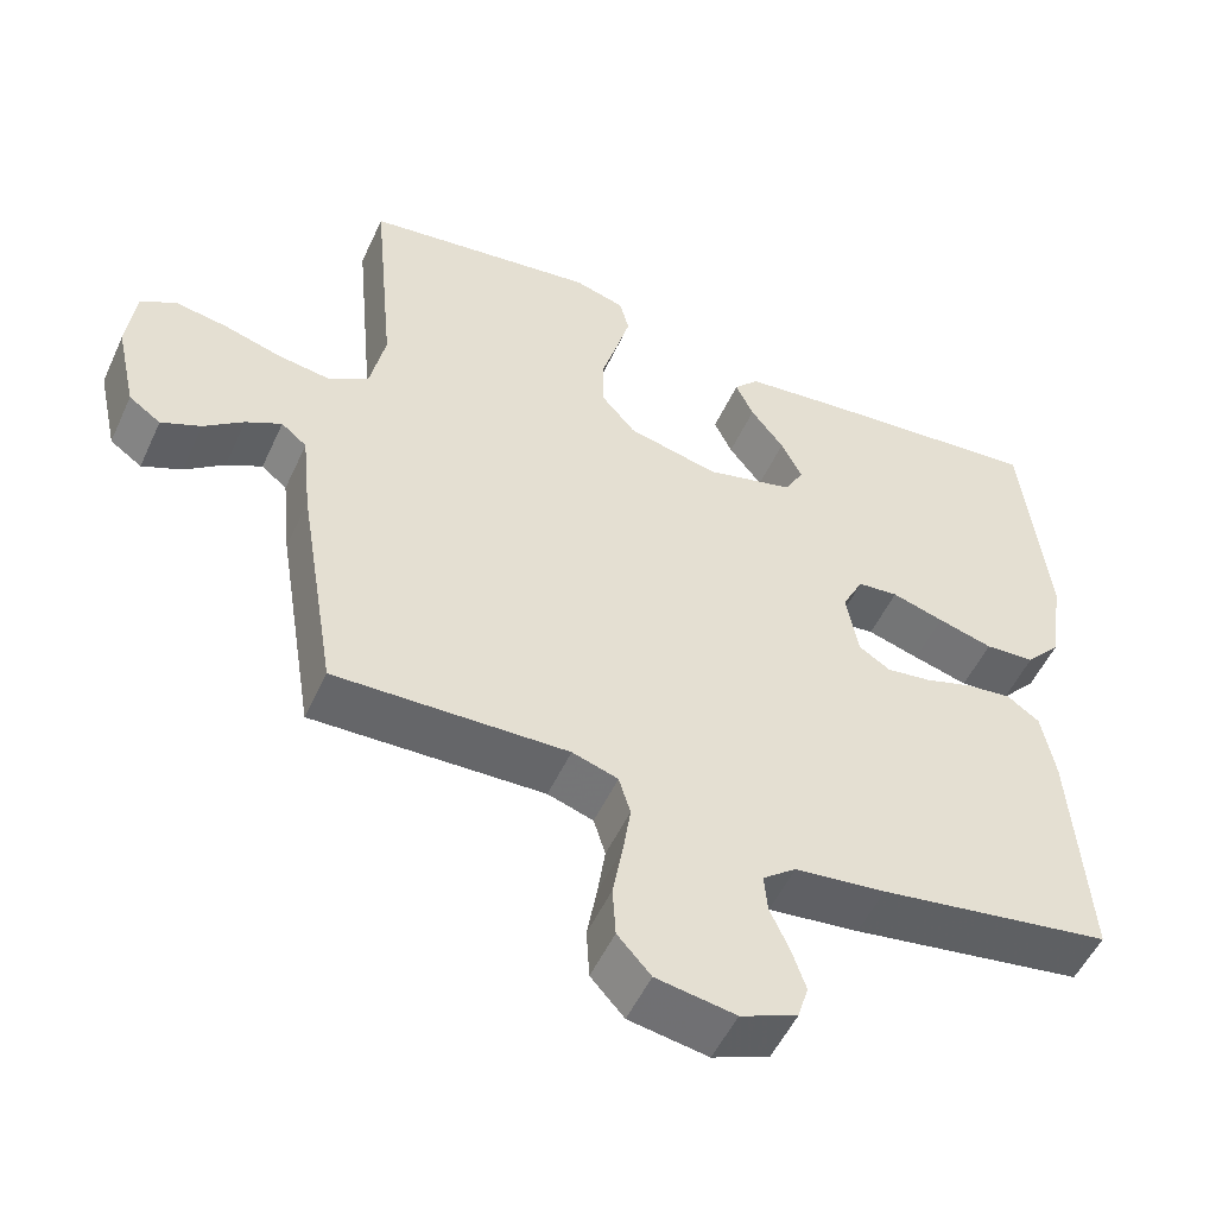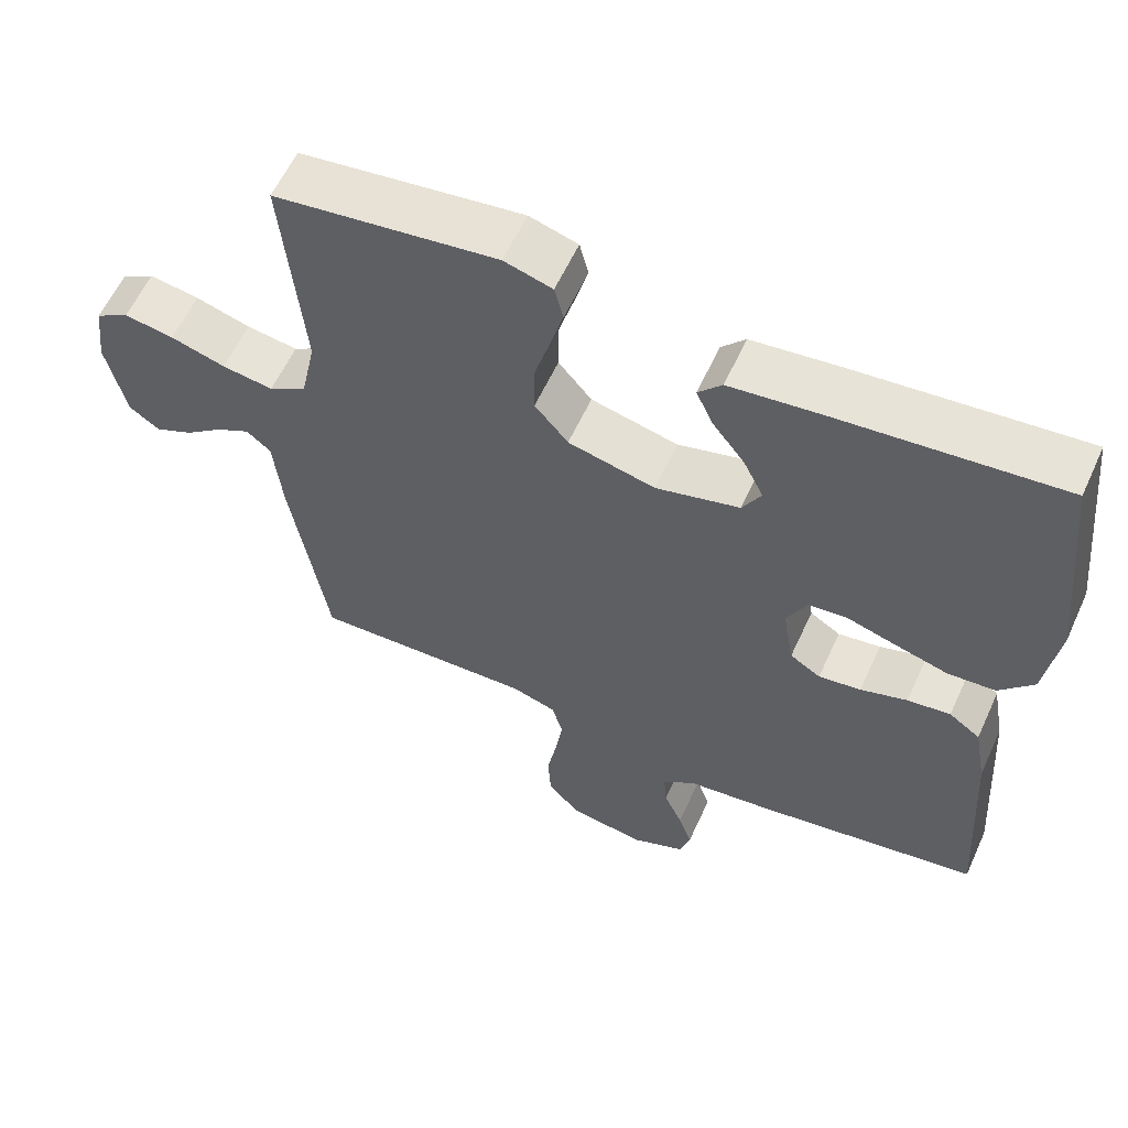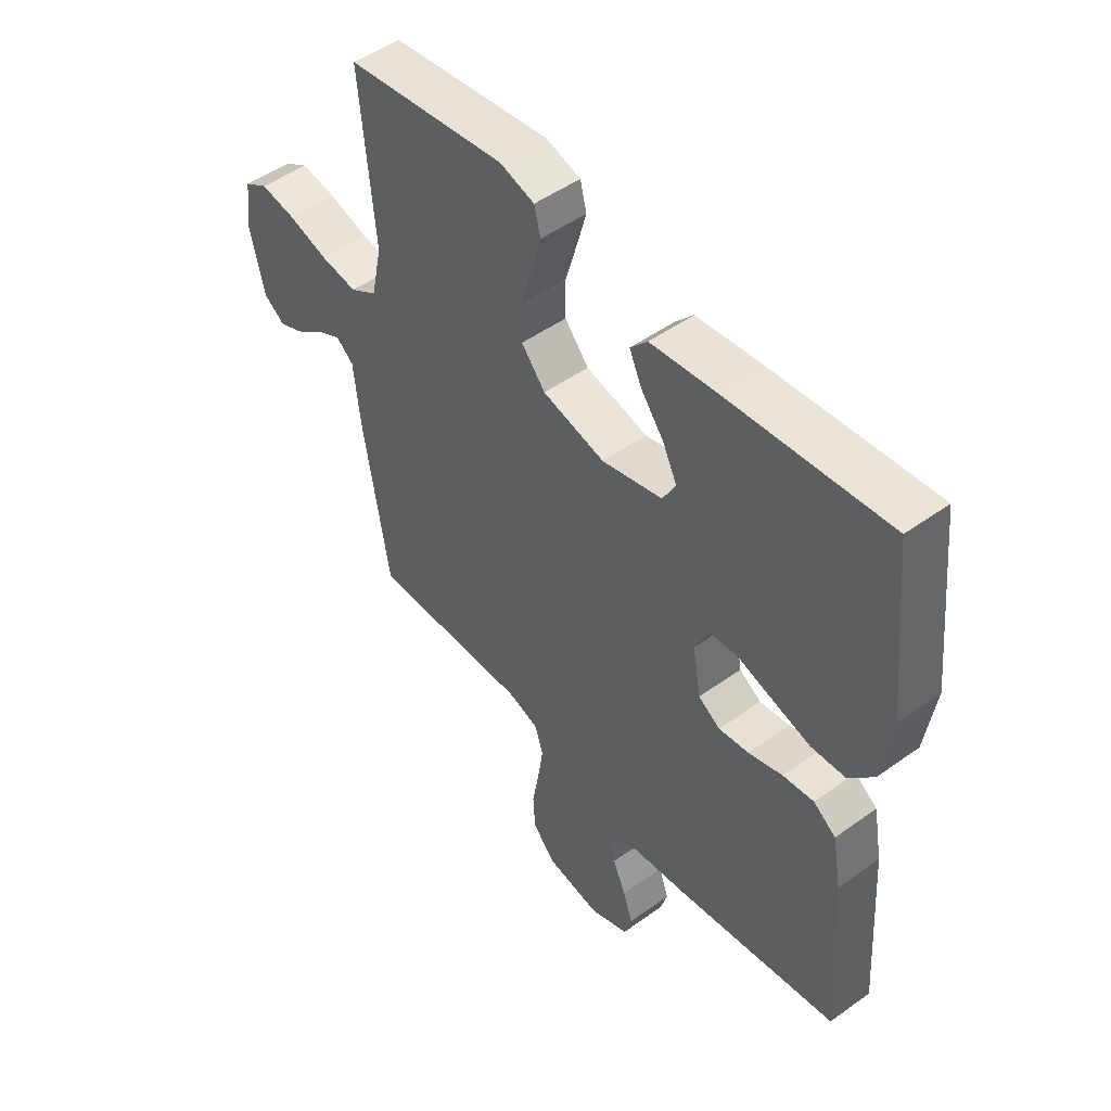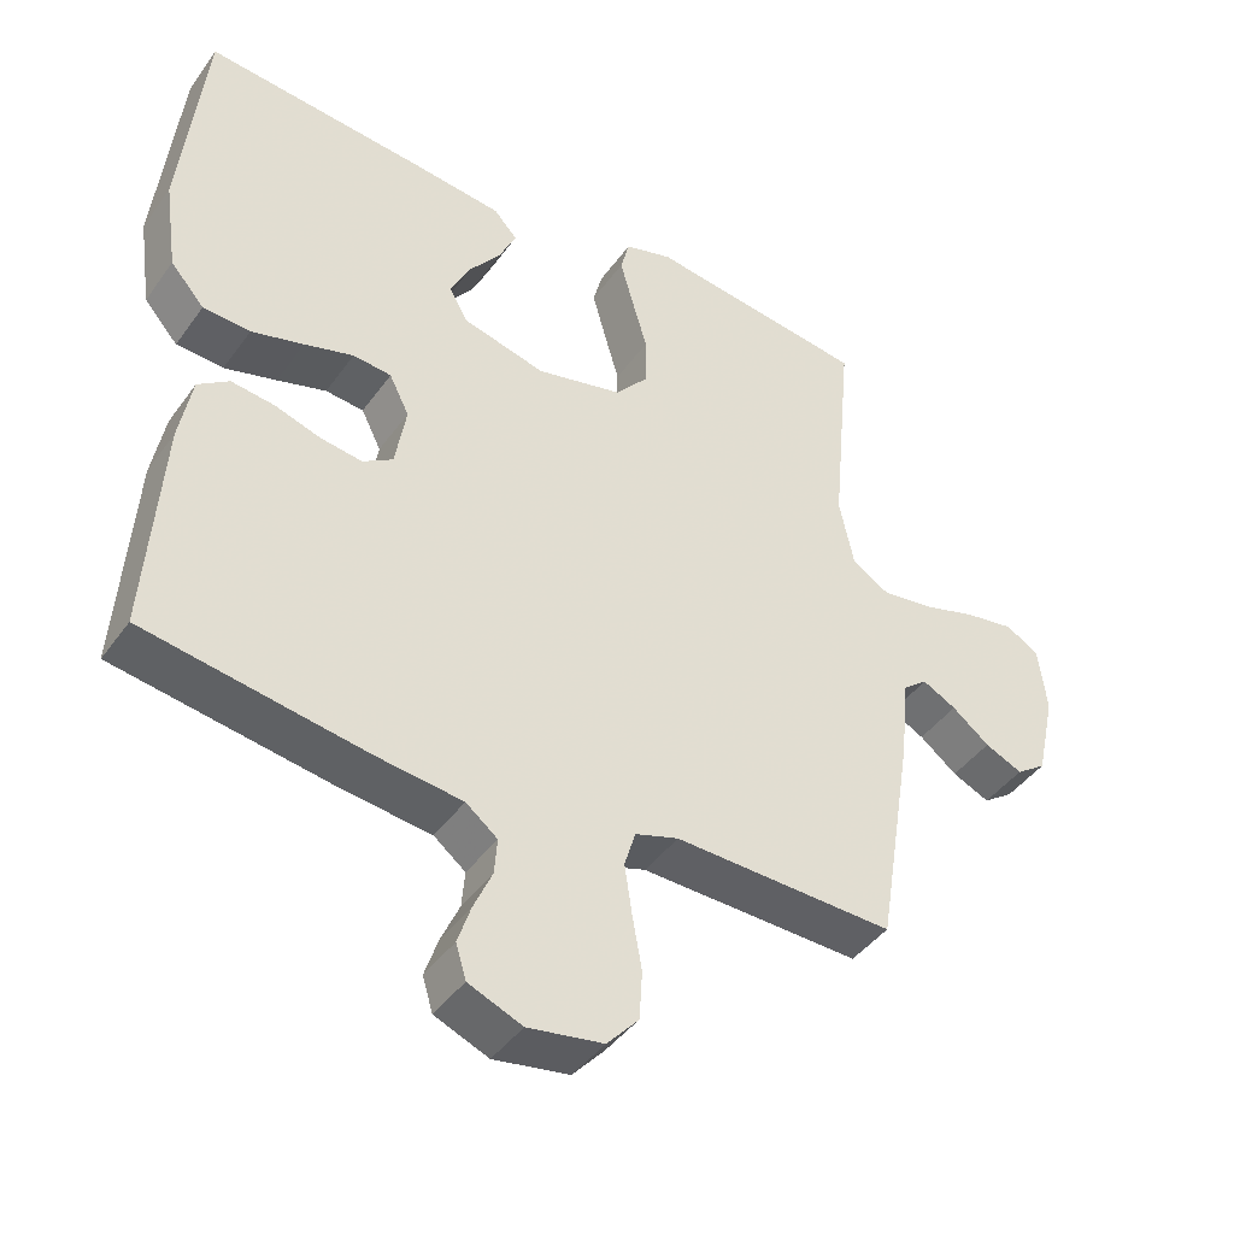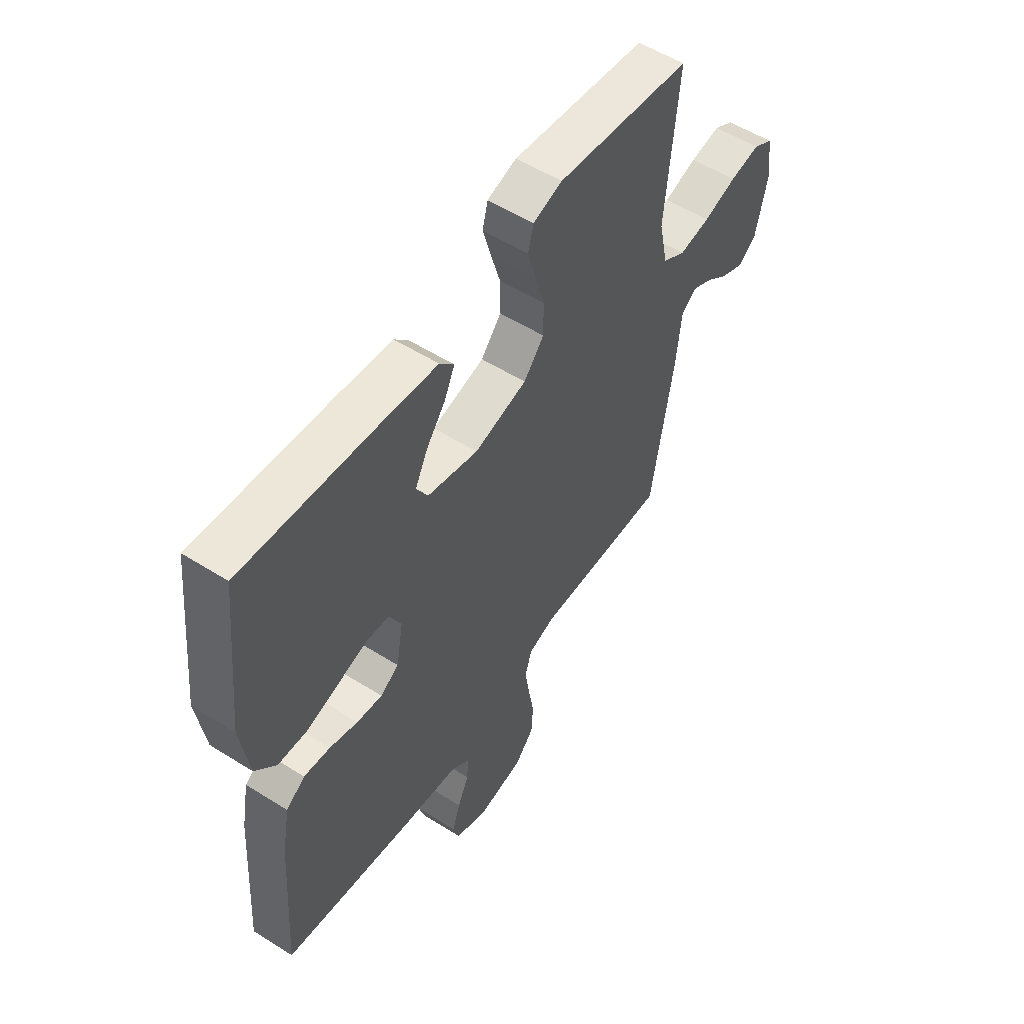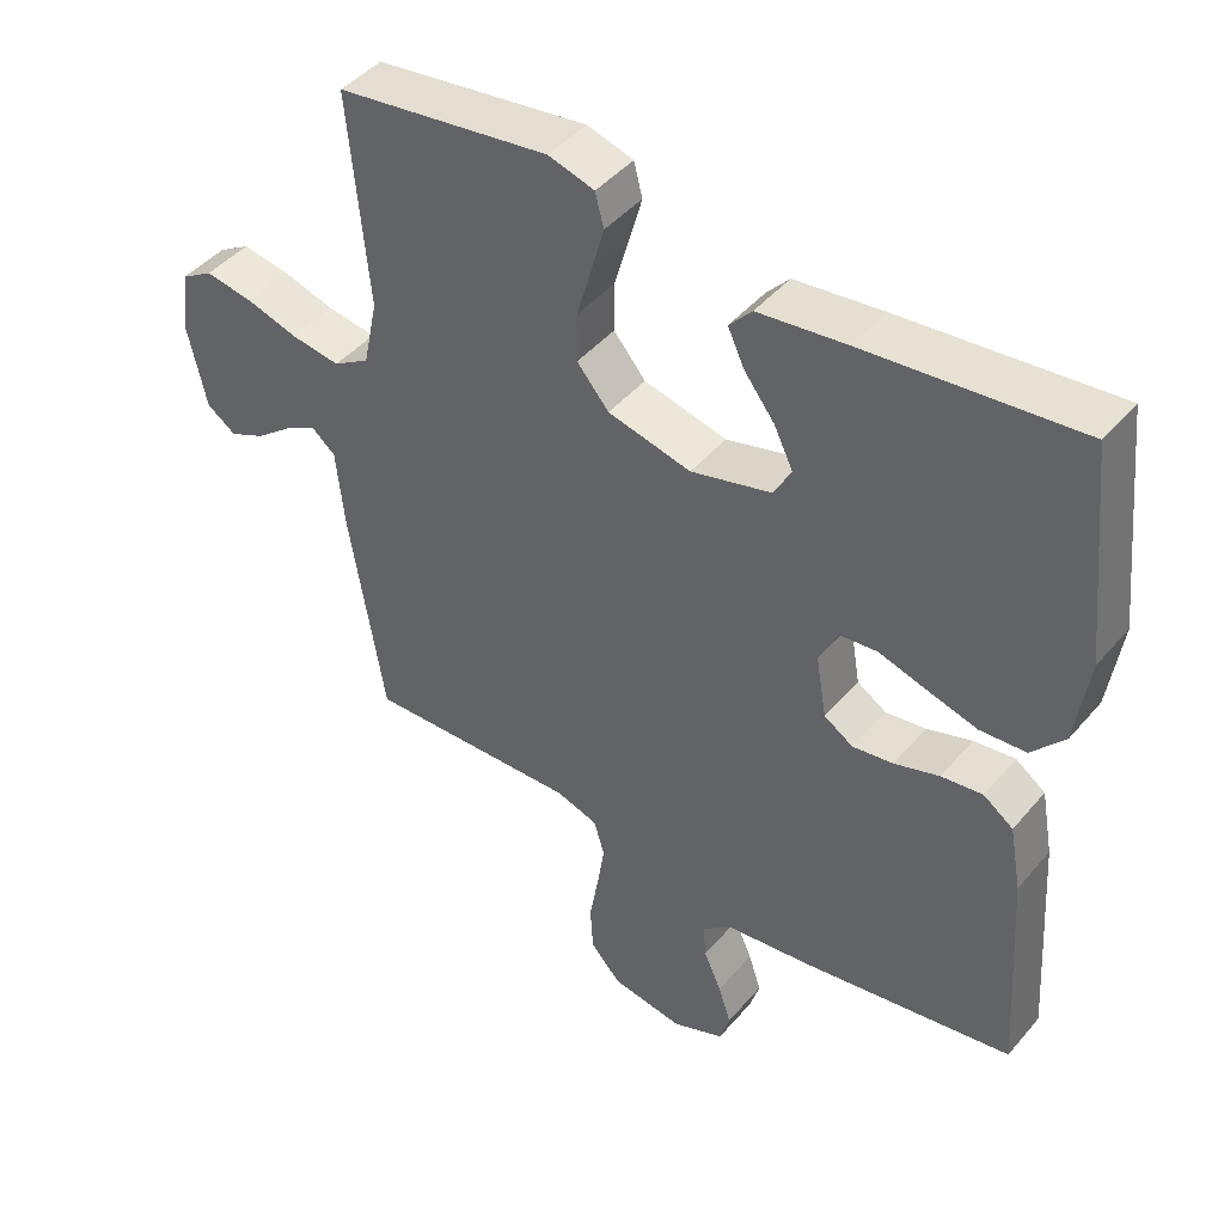
<metadata>
{"format":"obj","ext":"obj","renderer":"f3d","projection":"perspective","resolution":1024,"background":"white","views":[{"elev":-52.4,"azim":-24.3,"up":"+Z"},{"elev":59.3,"azim":24.5,"up":"+Z"},{"elev":49.5,"azim":51.5,"up":"+Z"},{"elev":-42.8,"azim":147.2,"up":"+Z"},{"elev":54.9,"azim":123.7,"up":"+Z"},{"elev":44.4,"azim":37.3,"up":"+Z"}]}
</metadata>
<code>
v 0.5 0.07 -0.5
v 0.2 0.07 -0.548
v 0.083 0.07 -0.562
v 0.04 0.07 -0.596
v 0.044 0.07 -0.645
v 0.069 0.07 -0.701
v 0.087 0.07 -0.755
v 0.073 0.07 -0.801
v 0 0.07 -0.831
v -0.102 0.07 -0.814
v -0.145 0.07 -0.766
v -0.149 0.07 -0.7
v -0.136 0.07 -0.627
v -0.126 0.07 -0.56
v -0.141 0.07 -0.51
v -0.2 0.07 -0.491
v -0.5 0.07 -0.5
v -0.549 0.07 -0.2
v -0.561 0.07 -0.086
v -0.594 0.07 -0.059
v -0.64 0.07 -0.083
v -0.691 0.07 -0.123
v -0.742 0.07 -0.146
v -0.783 0.07 -0.117
v -0.809 0.07 0
v -0.798 0.07 0.09
v -0.753 0.07 0.117
v -0.686 0.07 0.106
v -0.612 0.07 0.084
v -0.543 0.07 0.074
v -0.492 0.07 0.105
v -0.472 0.07 0.2
v -0.5 0.07 0.5
v -0.2 0.07 0.54
v -0.135 0.07 0.521
v -0.123 0.07 0.474
v -0.141 0.07 0.409
v -0.162 0.07 0.337
v -0.162 0.07 0.269
v -0.117 0.07 0.216
v 0 0.07 0.188
v 0.113 0.07 0.217
v 0.138 0.07 0.262
v 0.111 0.07 0.317
v 0.068 0.07 0.373
v 0.045 0.07 0.423
v 0.077 0.07 0.458
v 0.2 0.07 0.472
v 0.5 0.07 0.5
v 0.532 0.07 0.2
v 0.514 0.07 0.075
v 0.468 0.07 0.023
v 0.404 0.07 0.019
v 0.333 0.07 0.039
v 0.266 0.07 0.059
v 0.214 0.07 0.054
v 0.187 0.07 0
v 0.202 0.07 -0.087
v 0.243 0.07 -0.113
v 0.3 0.07 -0.105
v 0.363 0.07 -0.085
v 0.421 0.07 -0.078
v 0.463 0.07 -0.108
v 0.48 0.07 -0.2
v 0.5 0 -0.5
v 0.2 0 -0.548
v 0.083 0 -0.562
v 0.04 0 -0.596
v 0.044 0 -0.645
v 0.069 0 -0.701
v 0.087 0 -0.755
v 0.073 0 -0.801
v 0 0 -0.831
v -0.102 0 -0.814
v -0.145 0 -0.766
v -0.149 0 -0.7
v -0.136 0 -0.627
v -0.126 0 -0.56
v -0.141 0 -0.51
v -0.2 0 -0.491
v -0.5 0 -0.5
v -0.549 0 -0.2
v -0.561 0 -0.086
v -0.594 0 -0.059
v -0.64 0 -0.083
v -0.691 0 -0.123
v -0.742 0 -0.146
v -0.783 0 -0.117
v -0.809 0 0
v -0.798 0 0.09
v -0.753 0 0.117
v -0.686 0 0.106
v -0.612 0 0.084
v -0.543 0 0.074
v -0.492 0 0.105
v -0.472 0 0.2
v -0.5 0 0.5
v -0.2 0 0.54
v -0.135 0 0.521
v -0.123 0 0.474
v -0.141 0 0.409
v -0.162 0 0.337
v -0.162 0 0.269
v -0.117 0 0.216
v 0 0 0.188
v 0.113 0 0.217
v 0.138 0 0.262
v 0.111 0 0.317
v 0.068 0 0.373
v 0.045 0 0.423
v 0.077 0 0.458
v 0.2 0 0.472
v 0.5 0 0.5
v 0.532 0 0.2
v 0.514 0 0.075
v 0.468 0 0.023
v 0.404 0 0.019
v 0.333 0 0.039
v 0.266 0 0.059
v 0.214 0 0.054
v 0.187 0 0
v 0.202 0 -0.087
v 0.243 0 -0.113
v 0.3 0 -0.105
v 0.363 0 -0.085
v 0.421 0 -0.078
v 0.463 0 -0.108
v 0.48 0 -0.2
f 1 2 3
f 64 1 3
f 63 64 3
f 62 63 3
f 61 62 3
f 60 61 3
f 59 60 3 4
f 58 59 4
f 57 58 4
f 53 54 55
f 52 53 55
f 51 52 55
f 50 51 55
f 49 50 55
f 48 49 55
f 47 48 55
f 47 55 56
f 44 45 46 47
f 43 44 47
f 43 47 56
f 42 43 56 57
f 36 37 38
f 35 36 38
f 34 35 38
f 33 34 38
f 32 33 38
f 31 32 38 39
f 30 31 39 40
f 27 28 29
f 26 27 29
f 25 26 29
f 24 25 29
f 23 24 29
f 22 23 29
f 21 22 29
f 20 21 29 30
f 30 40 41
f 20 30 41
f 19 20 41
f 41 42 57
f 19 41 57
f 18 19 57
f 17 18 57
f 16 17 57
f 11 12 13
f 10 11 13
f 9 10 13
f 8 9 13
f 7 8 13
f 6 7 13
f 5 6 13
f 4 5 13 14
f 15 16 57
f 4 14 15 57
f 67 66 65
f 67 65 128
f 67 128 127
f 67 127 126
f 67 126 125
f 67 125 124
f 68 67 124 123
f 68 123 122
f 68 122 121
f 119 118 117
f 119 117 116
f 119 116 115
f 119 115 114
f 119 114 113
f 119 113 112
f 119 112 111
f 120 119 111
f 111 110 109 108
f 111 108 107
f 120 111 107
f 121 120 107 106
f 102 101 100
f 102 100 99
f 102 99 98
f 102 98 97
f 102 97 96
f 103 102 96 95
f 104 103 95 94
f 93 92 91
f 93 91 90
f 93 90 89
f 93 89 88
f 93 88 87
f 93 87 86
f 93 86 85
f 94 93 85 84
f 105 104 94
f 105 94 84
f 105 84 83
f 121 106 105
f 121 105 83
f 121 83 82
f 121 82 81
f 121 81 80
f 77 76 75
f 77 75 74
f 77 74 73
f 77 73 72
f 77 72 71
f 77 71 70
f 77 70 69
f 78 77 69 68
f 121 80 79
f 121 79 78 68
f 1 65 66 2
f 2 66 67 3
f 3 67 68 4
f 4 68 69 5
f 5 69 70 6
f 6 70 71 7
f 7 71 72 8
f 8 72 73 9
f 9 73 74 10
f 10 74 75 11
f 11 75 76 12
f 12 76 77 13
f 13 77 78 14
f 14 78 79 15
f 15 79 80 16
f 16 80 81 17
f 17 81 82 18
f 18 82 83 19
f 19 83 84 20
f 20 84 85 21
f 21 85 86 22
f 22 86 87 23
f 23 87 88 24
f 24 88 89 25
f 25 89 90 26
f 26 90 91 27
f 27 91 92 28
f 28 92 93 29
f 29 93 94 30
f 30 94 95 31
f 31 95 96 32
f 32 96 97 33
f 33 97 98 34
f 34 98 99 35
f 35 99 100 36
f 36 100 101 37
f 37 101 102 38
f 38 102 103 39
f 39 103 104 40
f 40 104 105 41
f 41 105 106 42
f 42 106 107 43
f 43 107 108 44
f 44 108 109 45
f 45 109 110 46
f 46 110 111 47
f 47 111 112 48
f 48 112 113 49
f 49 113 114 50
f 50 114 115 51
f 51 115 116 52
f 52 116 117 53
f 53 117 118 54
f 54 118 119 55
f 55 119 120 56
f 56 120 121 57
f 57 121 122 58
f 58 122 123 59
f 59 123 124 60
f 60 124 125 61
f 61 125 126 62
f 62 126 127 63
f 63 127 128 64
f 64 128 65 1

</code>
